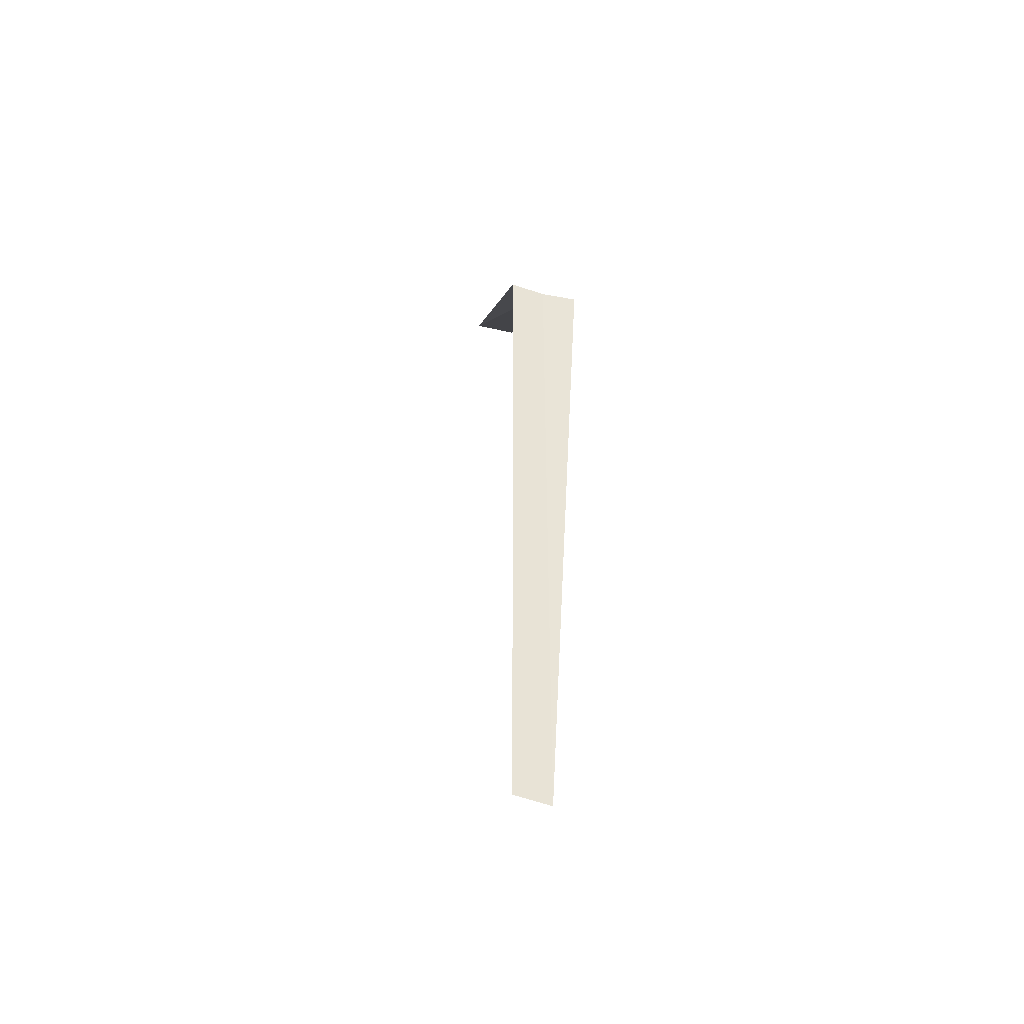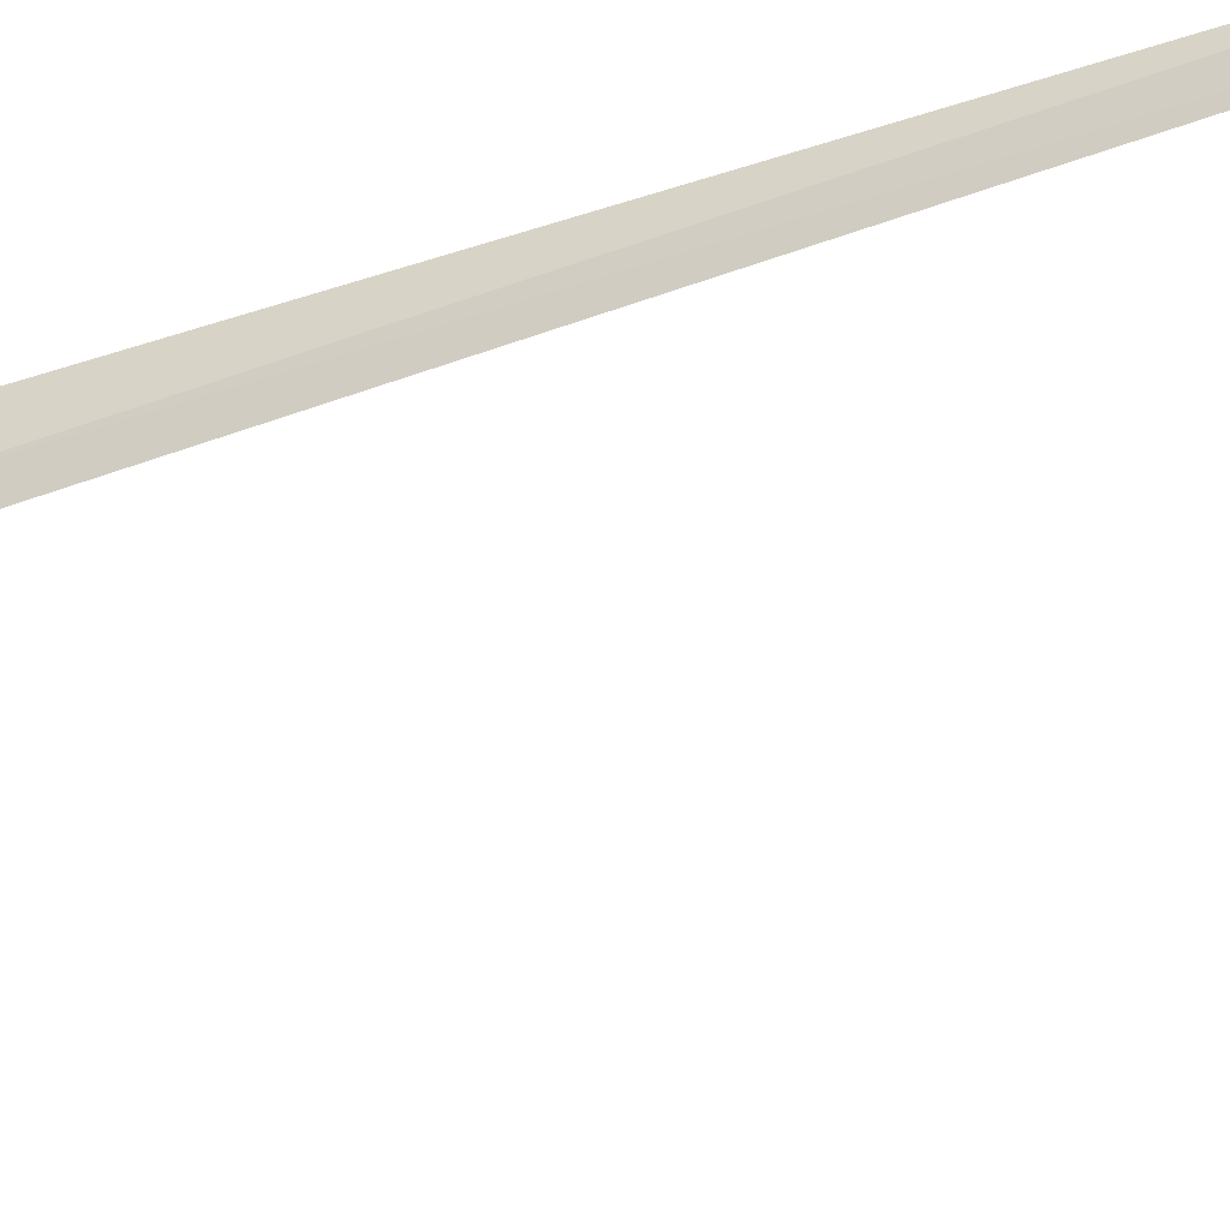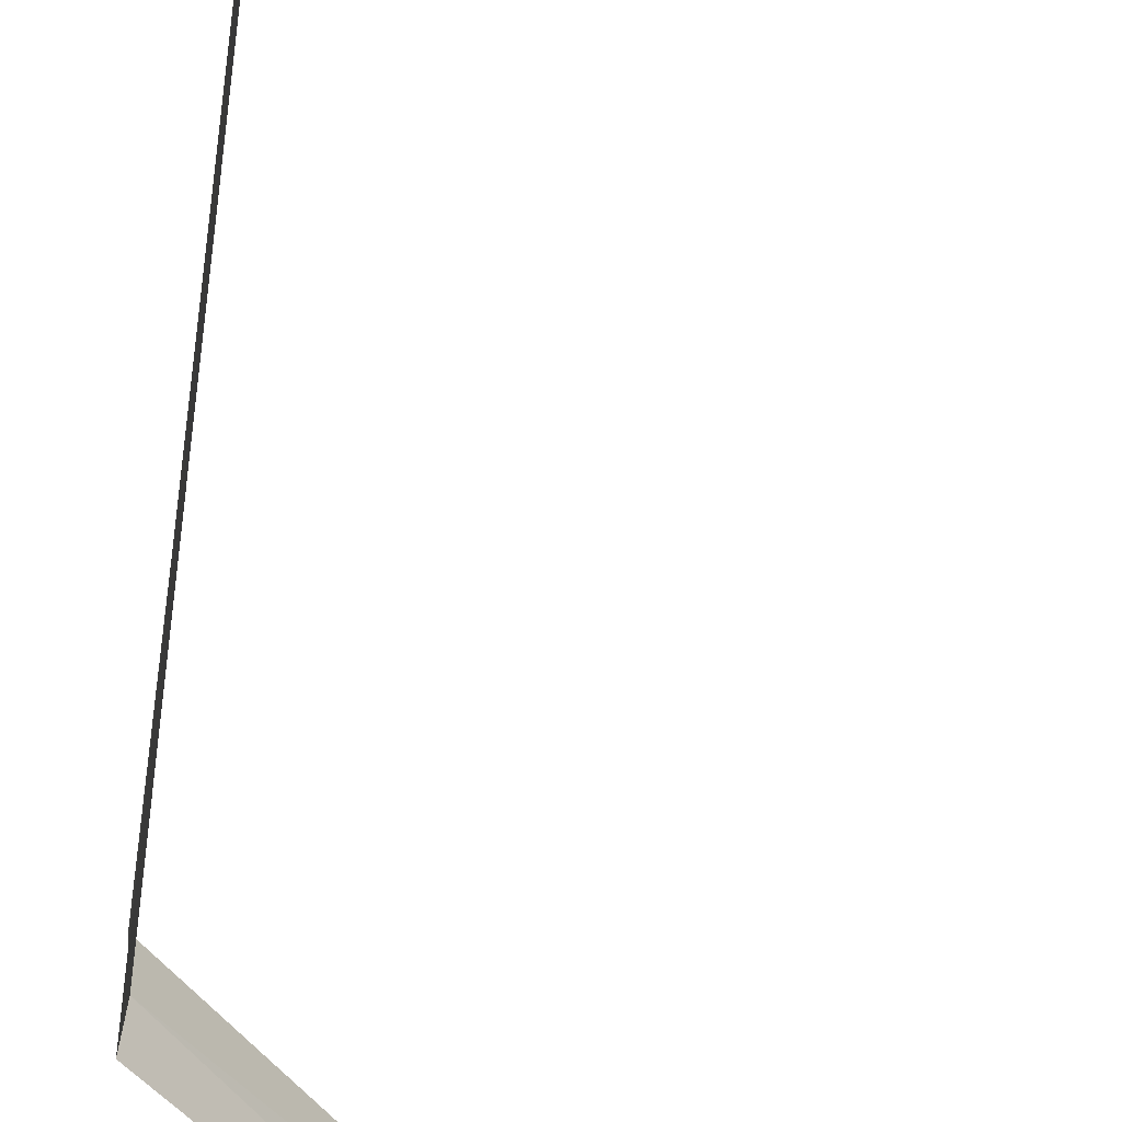
<metadata>
{"format":"obj","ext":"obj","renderer":"f3d","projection":"perspective","resolution":1024,"background":"white","views":[{"elev":-45.8,"azim":-106.8,"up":"+Y"},{"elev":-52.7,"azim":-68.5,"up":"+Z"},{"elev":-53.6,"azim":-7.4,"up":"+Z"}]}
</metadata>
<code>
v 1.35 4.35 10
v 2.558 5.565 10.2
v 1.337 4.35 10.16
v 2.563 5.563 10
v 1.337 4.35 9.838
v 1.35 1.19 10
v 1.34 1.201 9.837
f 1 3 2
f 1 2 4
f 1 4 5
f 1 6 3
f 1 7 6
f 1 5 7

</code>
